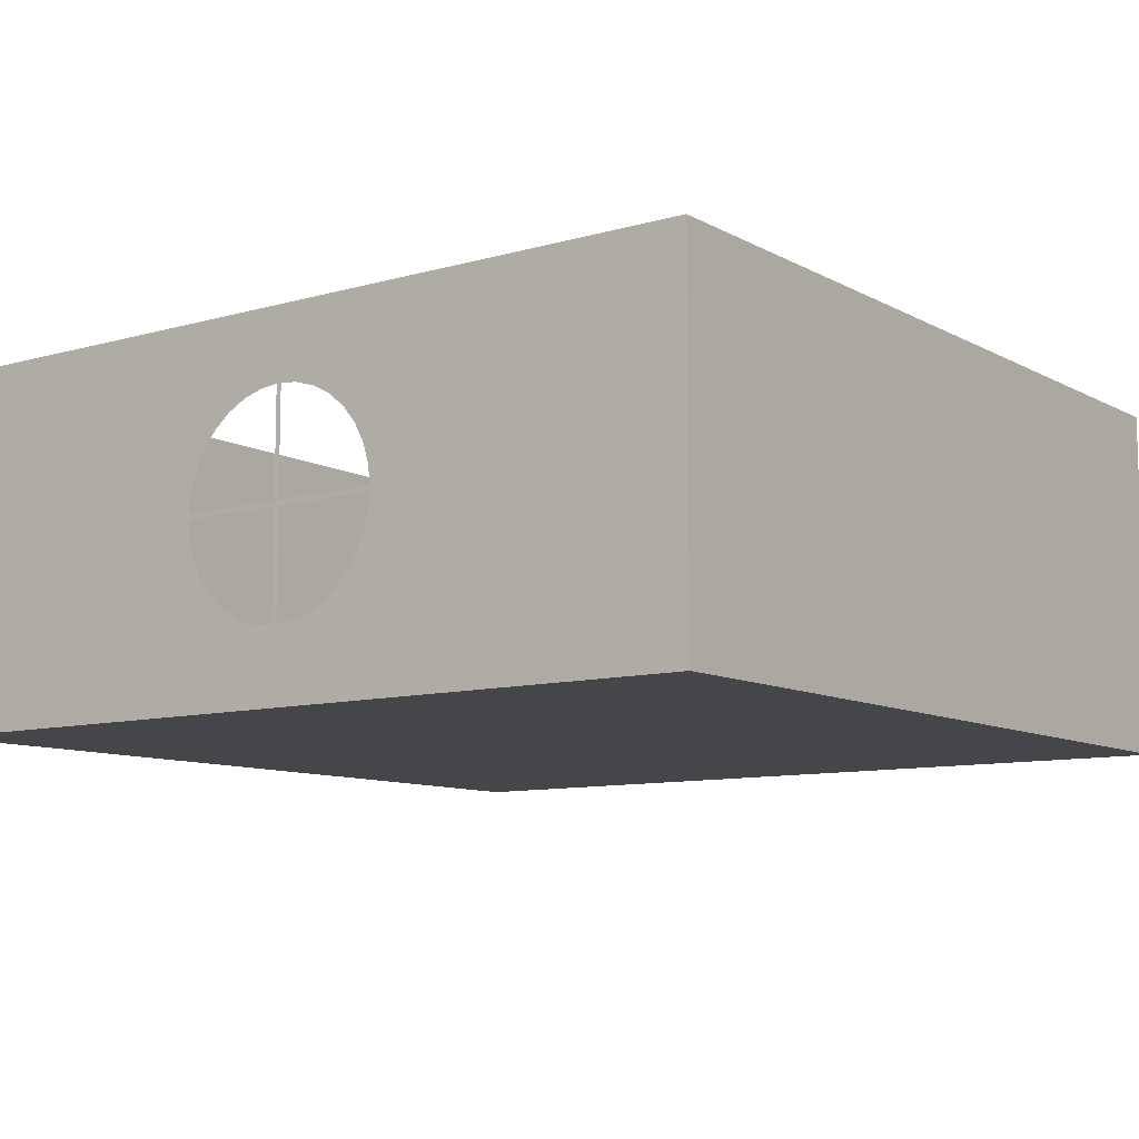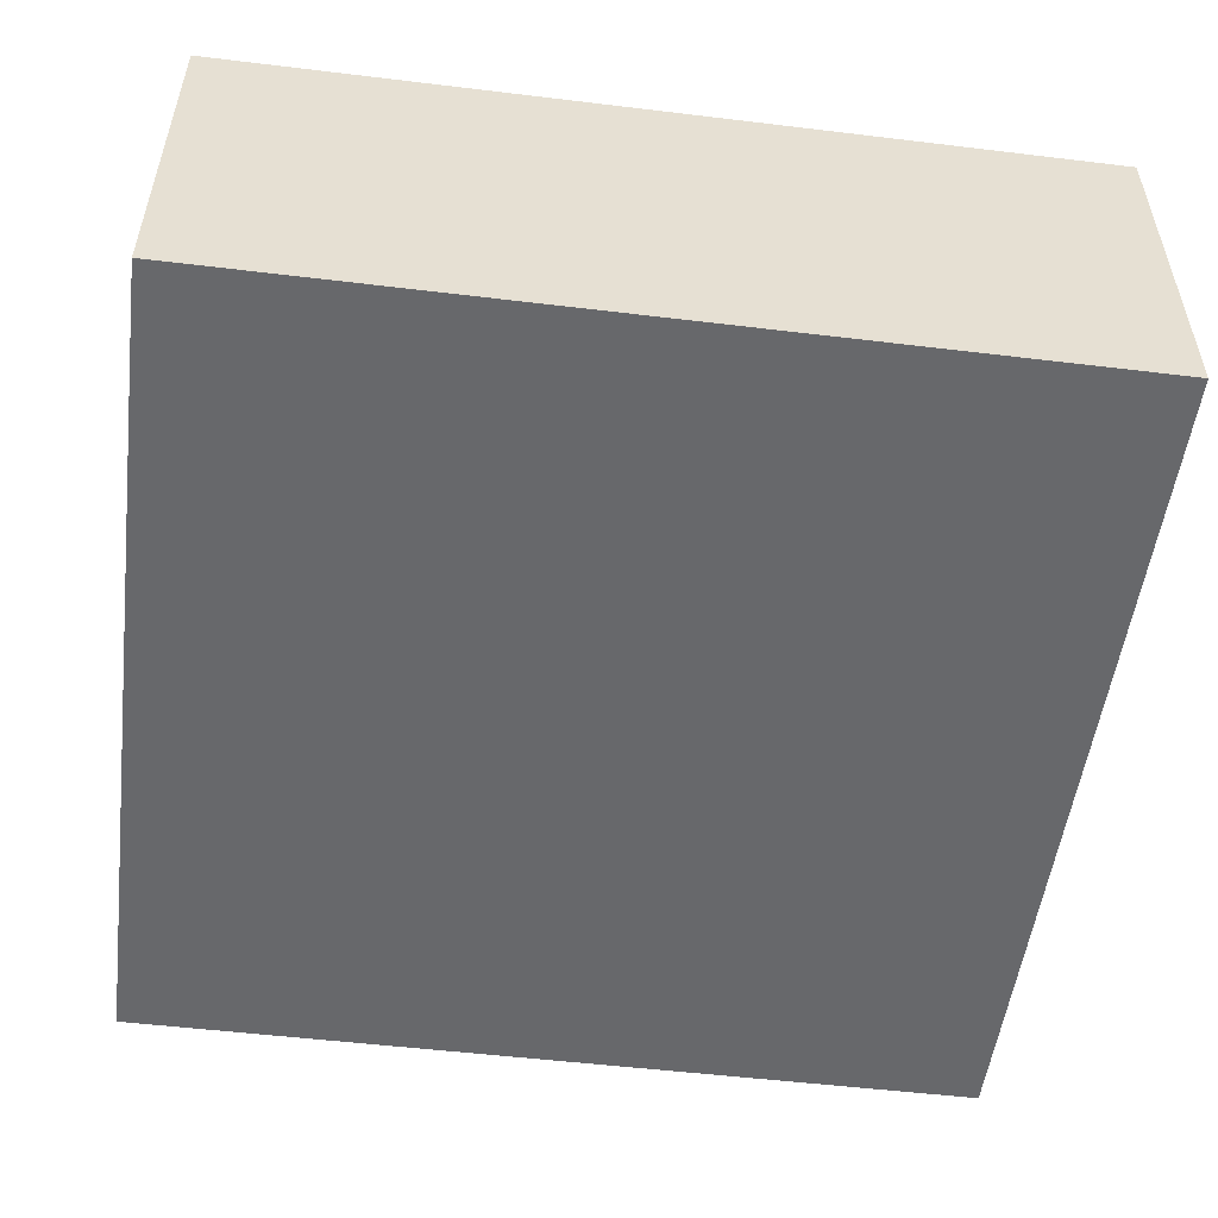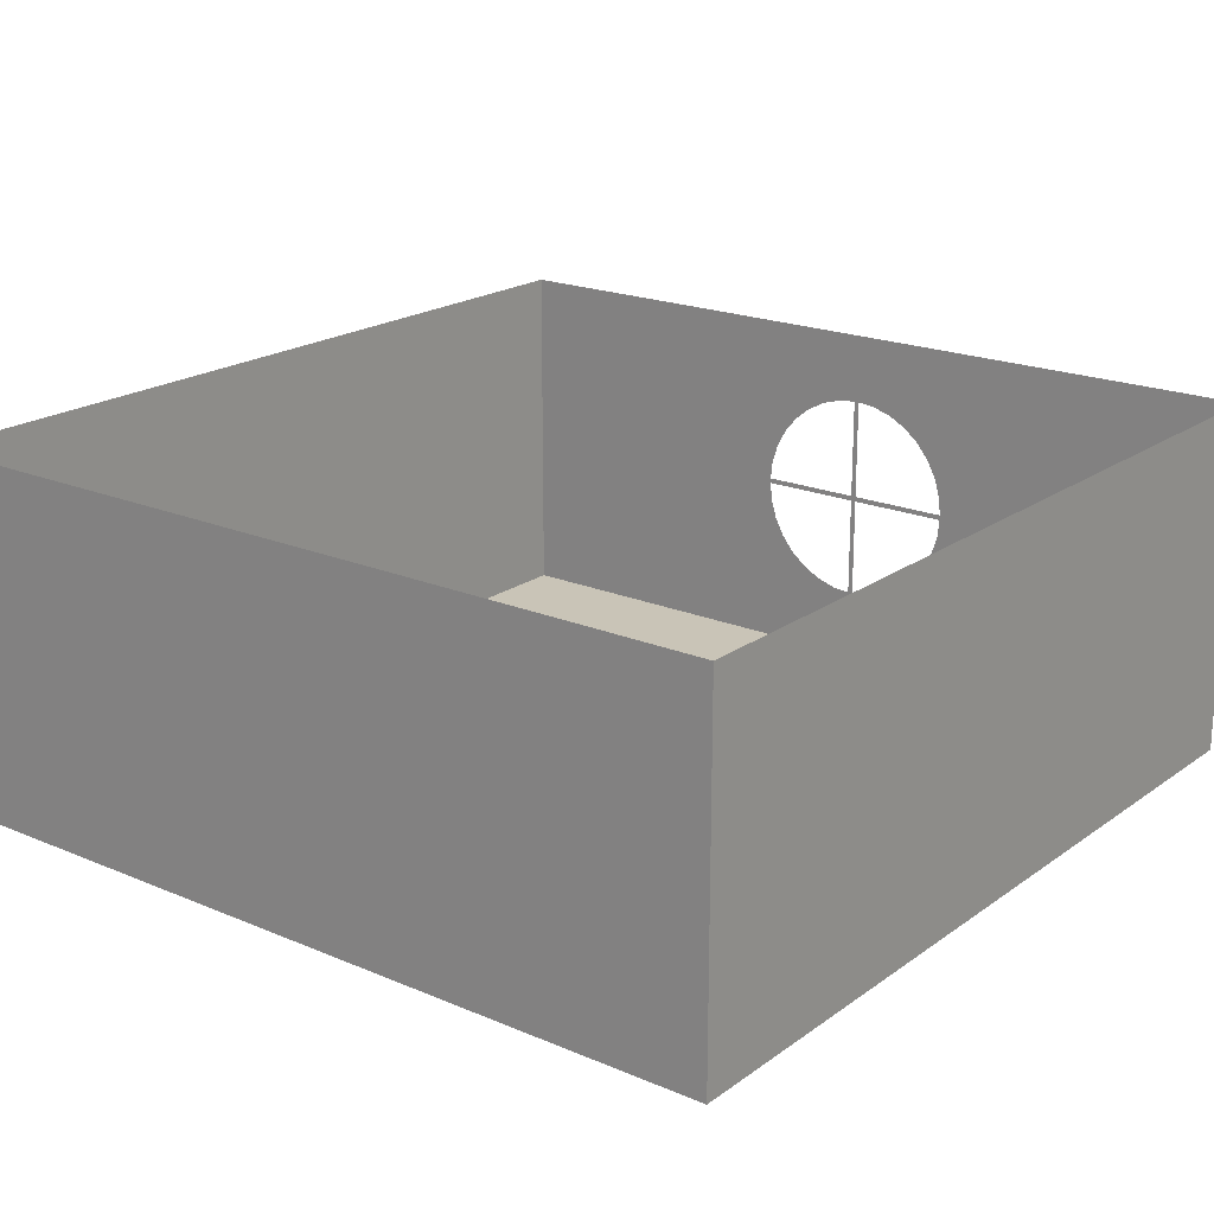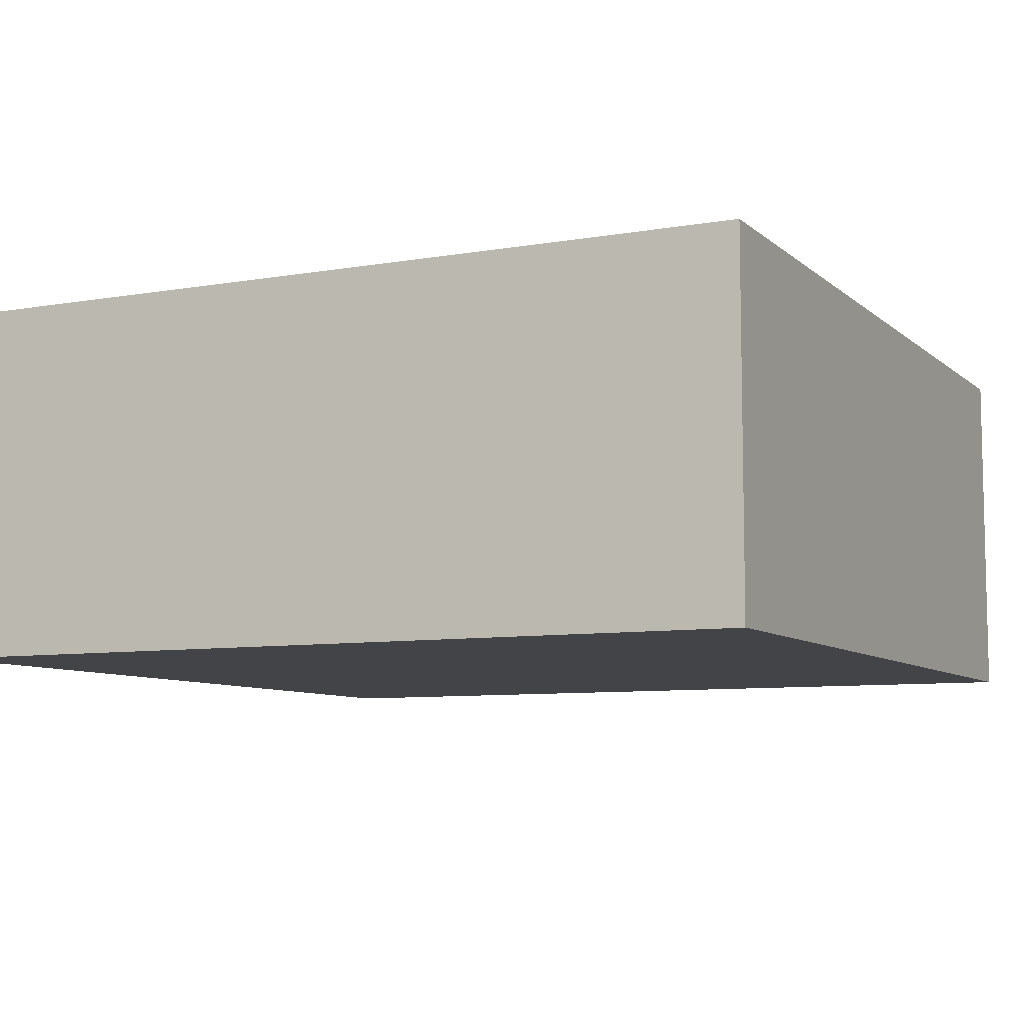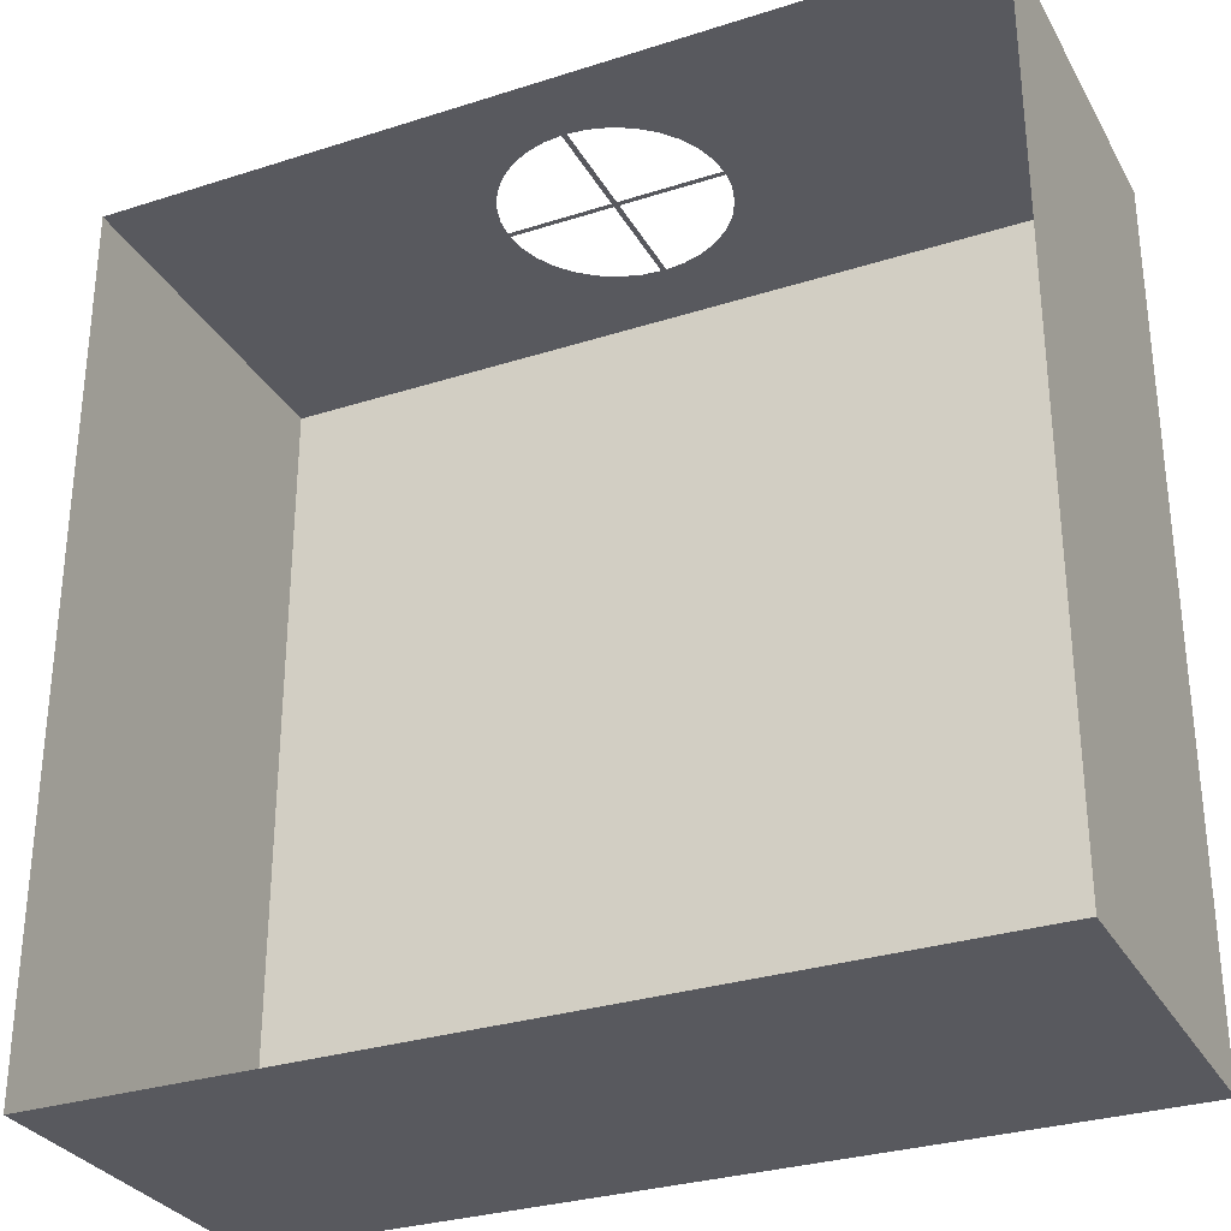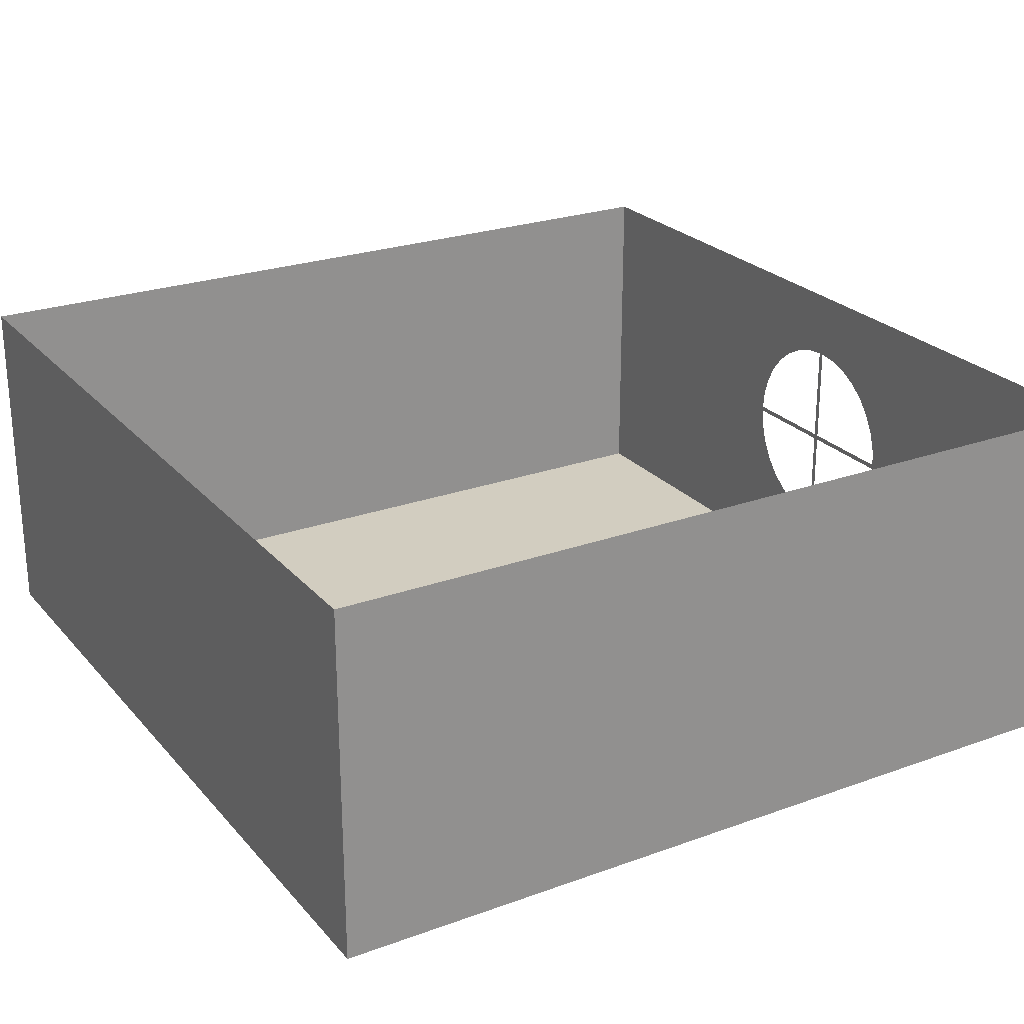
<metadata>
{"format":"obj","ext":"obj","renderer":"f3d","projection":"perspective","resolution":1024,"background":"white","views":[{"elev":-9.6,"azim":36.4,"up":"+Y"},{"elev":-52.5,"azim":82.6,"up":"+Y"},{"elev":20.0,"azim":-142.1,"up":"+Y"},{"elev":-7.9,"azim":115.9,"up":"+Y"},{"elev":-30.4,"azim":-155.2,"up":"+Z"},{"elev":24.6,"azim":-120.7,"up":"+Y"}]}
</metadata>
<code>
v -6 0 -6
v -6 0 6
v 6 0 -6
v 6 0 6
v 6 5 -6
v -6 5 -6
v -6 5 6
v 6 5 6
v -0.574 3.886 6
v -0.8334 3.747 6
v -1.061 3.561 6
v -1.247 3.333 6
v -1.386 3.074 6
v -1.471 2.793 6
v -1.496 2.537 6
v -0.03658 2.537 6
v -0.03658 3.996 6
v -0.2926 3.971 6
v -1.471 2.207 6
v -1.496 2.463 6
v -0.03658 2.463 6
v -0.03658 1.004 6
v -0.2926 1.029 6
v -0.574 1.114 6
v -0.8334 1.253 6
v -1.061 1.439 6
v -1.247 1.667 6
v -1.386 1.926 6
v 1.471 2.793 6
v 1.496 2.537 6
v 0.03658 2.537 6
v 0.03658 3.996 6
v 0.2926 3.971 6
v 0.574 3.886 6
v 0.8334 3.747 6
v 1.061 3.561 6
v 1.247 3.333 6
v 1.386 3.074 6
v 0.574 1.114 6
v 0.8334 1.253 6
v 1.061 1.439 6
v 1.247 1.667 6
v 1.386 1.926 6
v 1.471 2.207 6
v 1.496 2.463 6
v 0.03658 2.463 6
v 0.03658 1.004 6
v 0.2926 1.029 6
f 2 3 1
f 5 1 3
f 8 3 4
f 6 2 1
f 30 45 46
f 2 22 47
f 8 32 17
f 2 4 3
f 5 6 1
f 8 5 3
f 6 7 2
f 20 2 7
f 20 7 15
f 47 22 21
f 21 20 15
f 16 31 46
f 31 30 46
f 21 15 16
f 46 47 21
f 8 4 45
f 46 21 16
f 30 8 45
f 44 45 4
f 2 20 19
f 2 19 28
f 43 44 4
f 42 43 4
f 2 28 27
f 2 27 26
f 41 42 4
f 40 41 4
f 2 26 25
f 2 25 24
f 39 40 4
f 48 39 4
f 2 24 23
f 2 23 22
f 48 4 47
f 4 2 47
f 8 30 29
f 8 29 38
f 14 15 7
f 13 14 7
f 8 38 37
f 8 37 36
f 12 13 7
f 11 12 7
f 8 36 35
f 8 35 34
f 10 11 7
f 9 10 7
f 8 34 33
f 32 31 16
f 8 33 32
f 18 9 7
f 32 16 17
f 17 18 7
f 7 8 17

</code>
